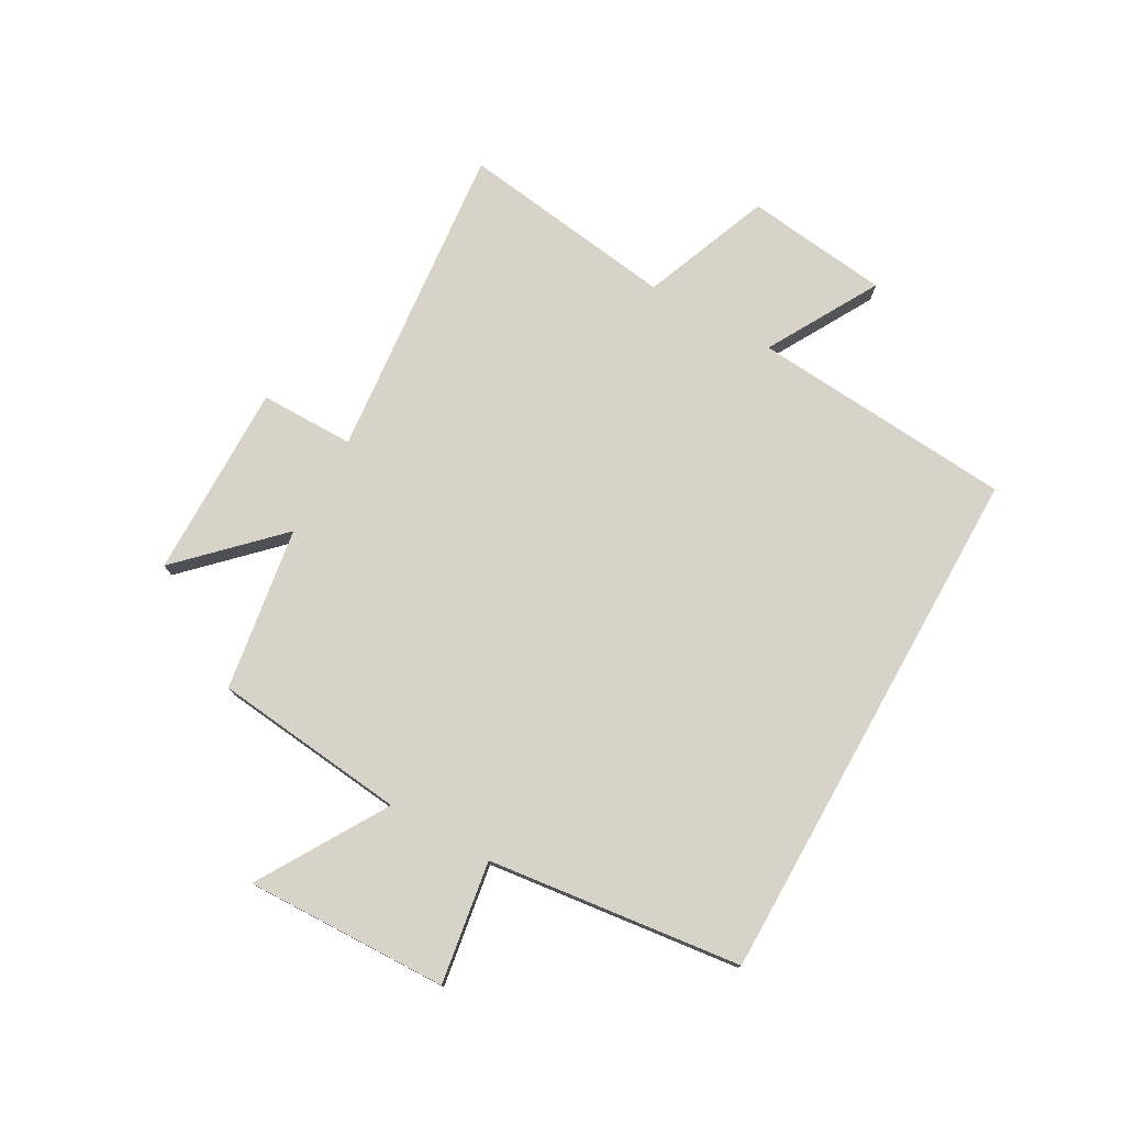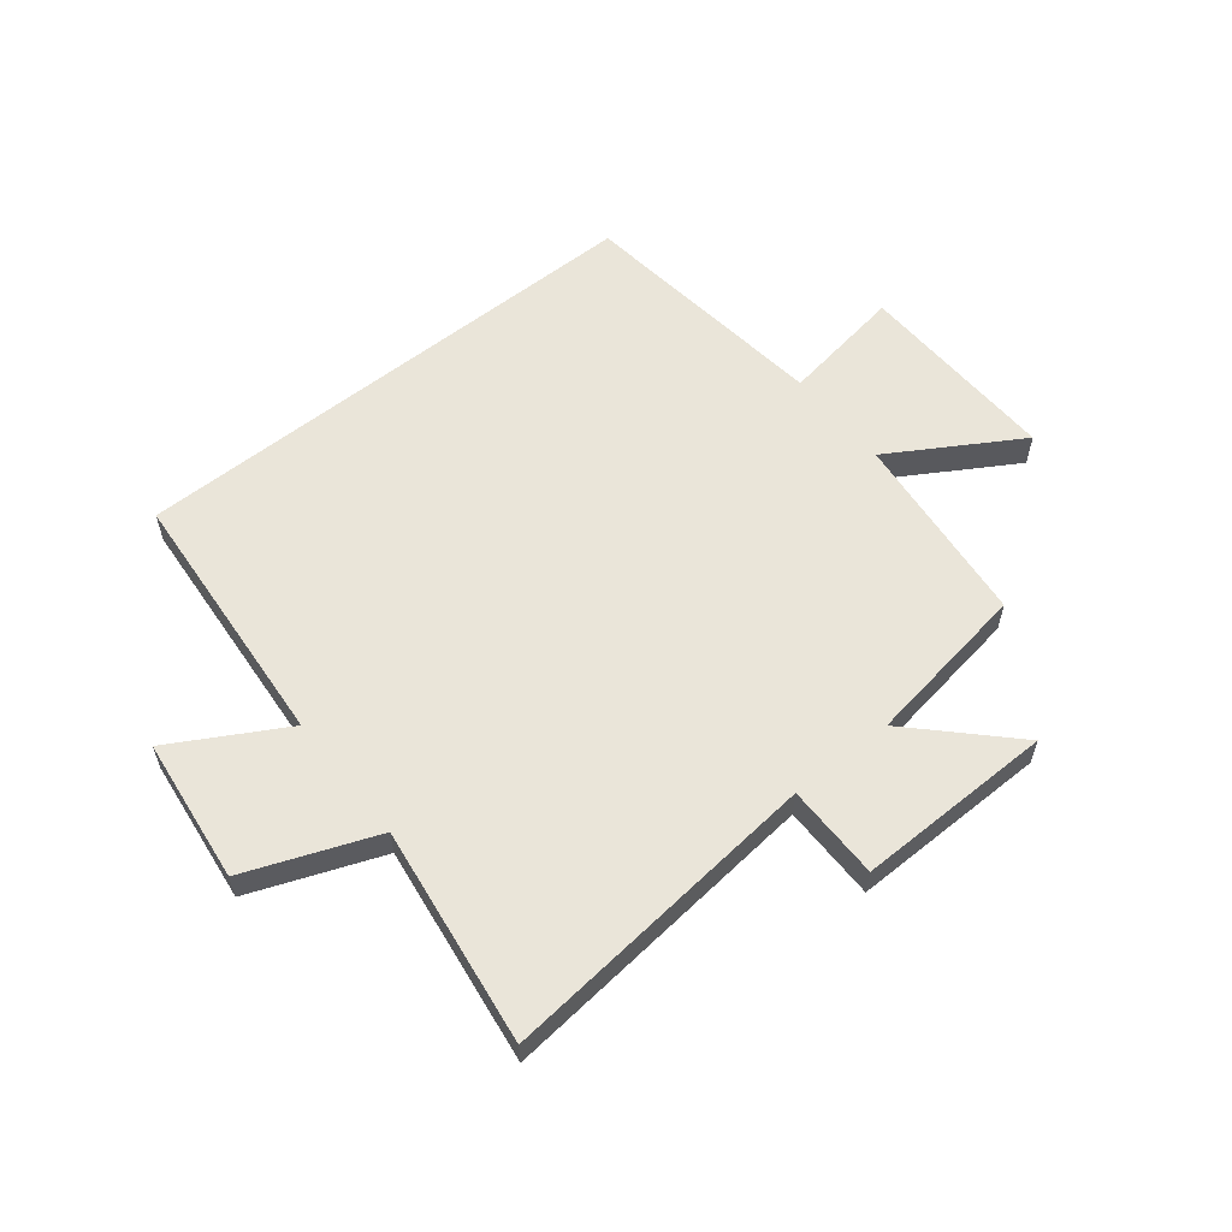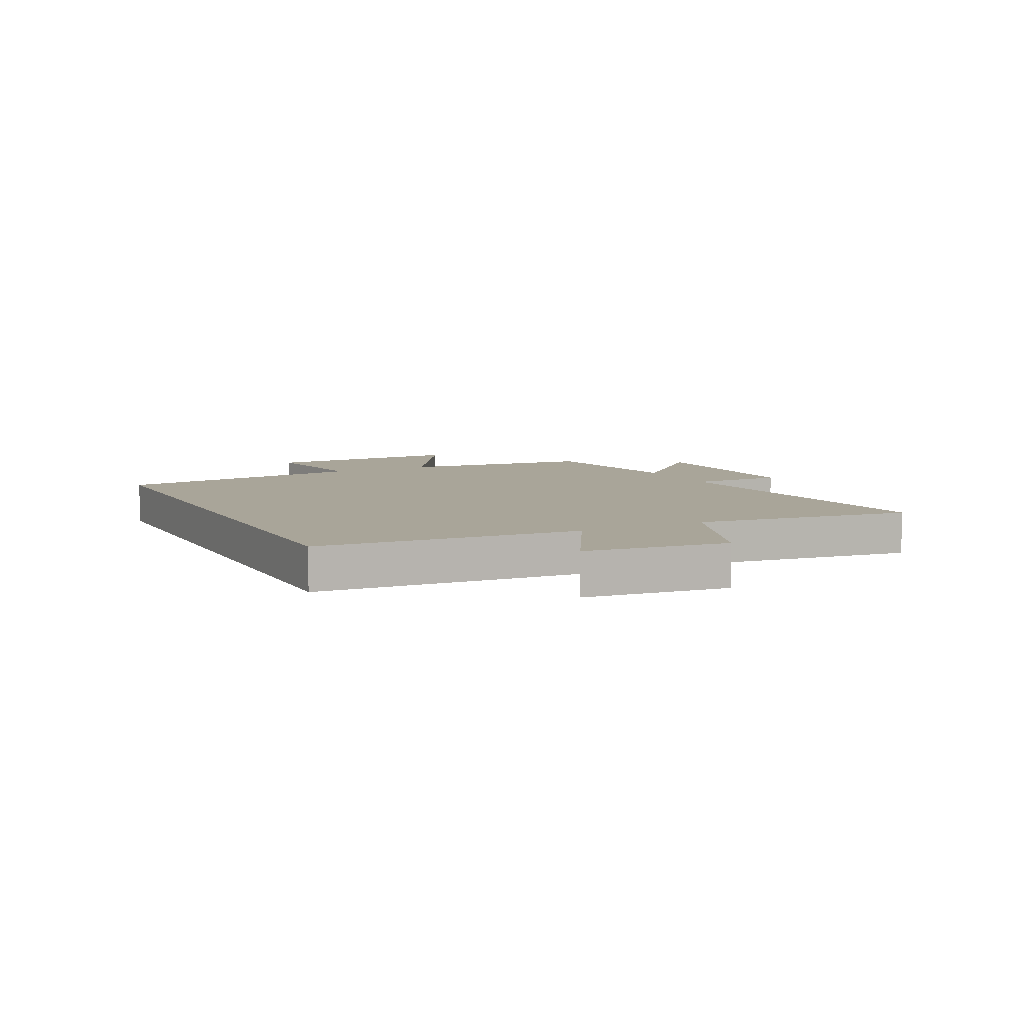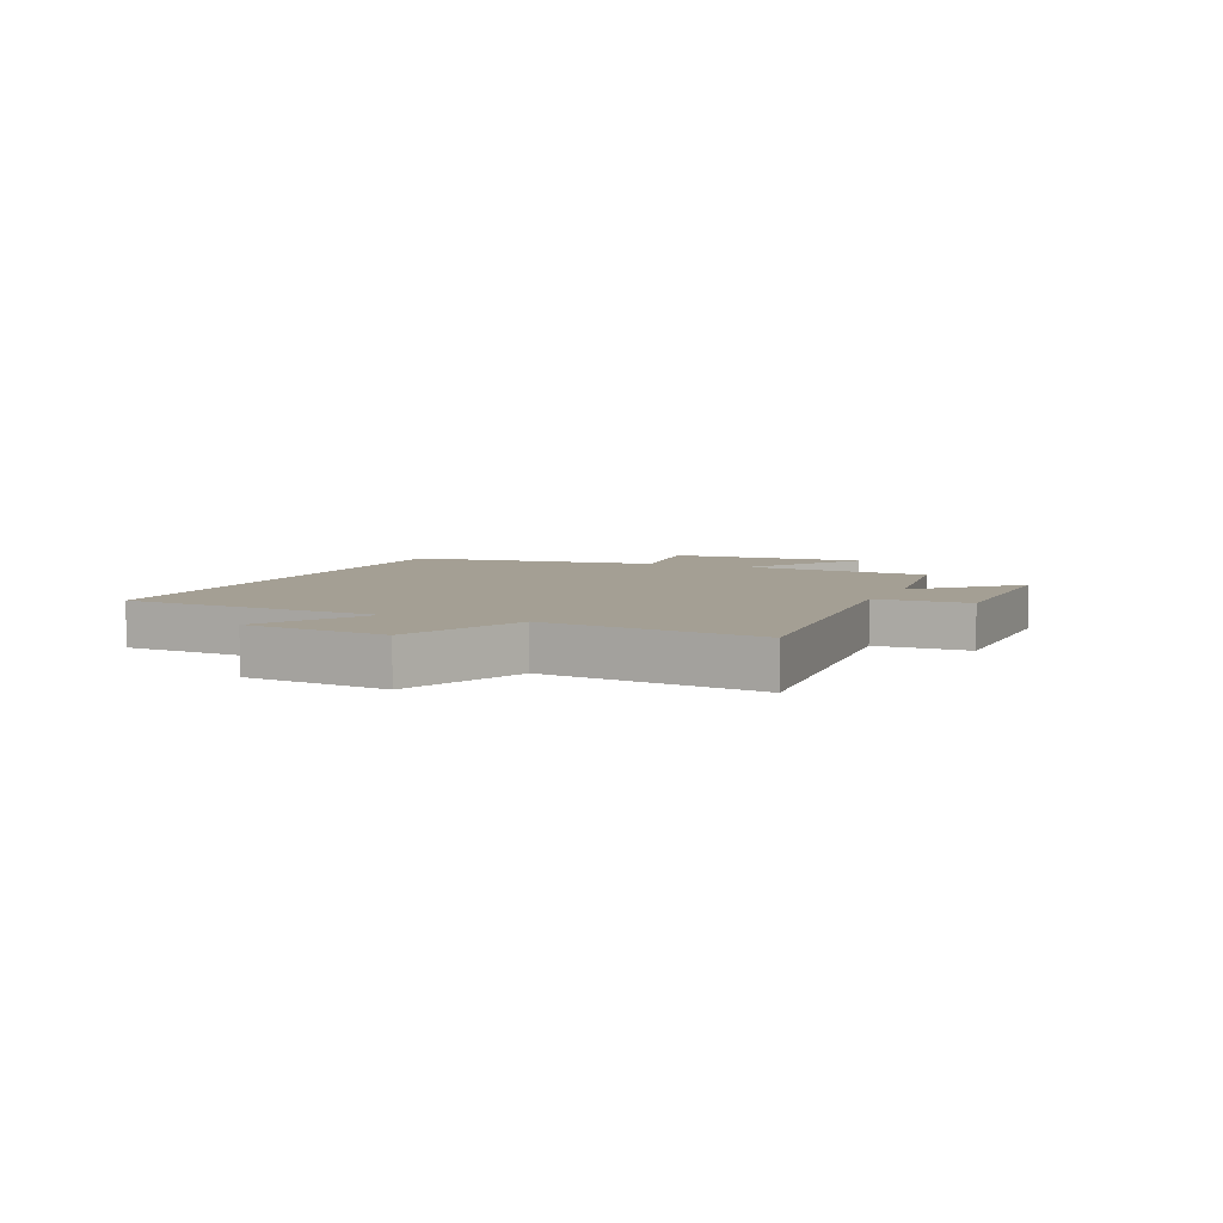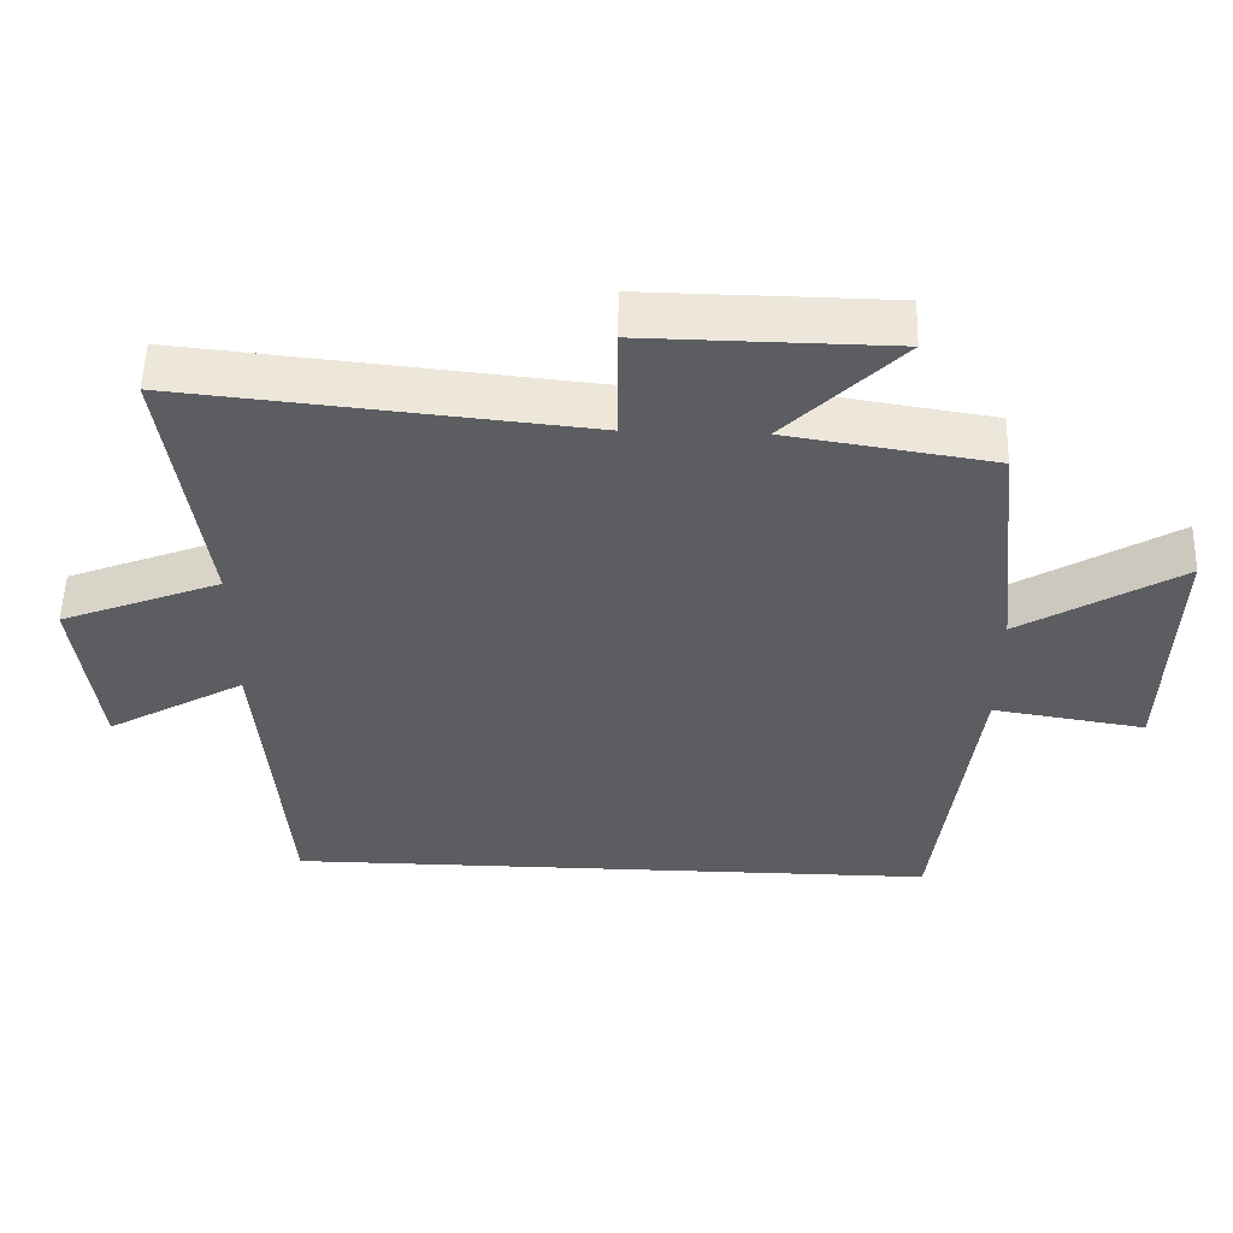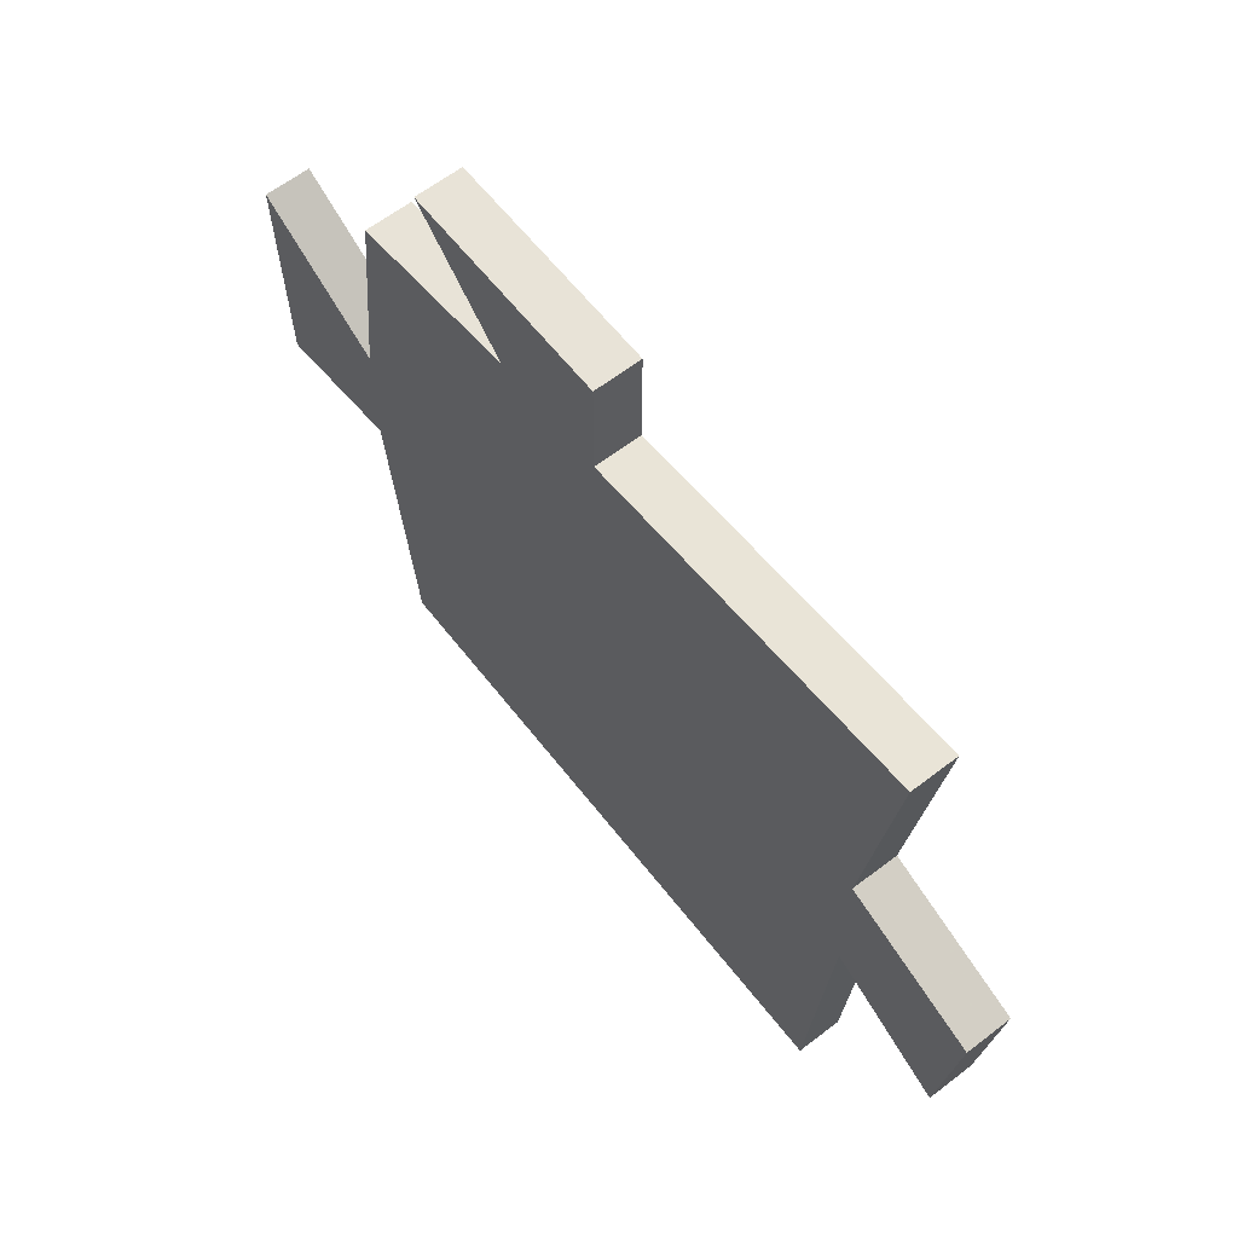
<metadata>
{"format":"obj","ext":"obj","renderer":"f3d","projection":"perspective","resolution":1024,"background":"white","views":[{"elev":76.4,"azim":119.3,"up":"+Y"},{"elev":58.5,"azim":-38.7,"up":"+Y"},{"elev":7.4,"azim":-116.9,"up":"+Y"},{"elev":5.6,"azim":-66.3,"up":"+Y"},{"elev":54.0,"azim":1.7,"up":"+Z"},{"elev":62.4,"azim":-127.9,"up":"+Z"}]}
</metadata>
<code>
v -0.552 0.07 0.555
v 0.001 0.07 0.5
v 0.001 0.07 0.663
v 0.339 0.07 0.659
v 0.181 0.07 0.5
v 0.464 0.07 0.456
v 0.5 0.07 0.122
v 0.72 0.07 0.255
v 0.71 0.07 -0.095
v 0.5 0.07 -0.062
v 0.447 0.07 -0.5
v -0.464 0.07 -0.5
v -0.5 0.07 -0.046
v -0.692 0.07 -0.155
v -0.722 0.07 0.093
v -0.5 0.07 0.18
v -0.552 0 0.555
v 0.001 0 0.5
v 0.001 0 0.663
v 0.339 0 0.659
v 0.181 0 0.5
v 0.464 0 0.456
v 0.5 0 0.122
v 0.72 0 0.255
v 0.71 0 -0.095
v 0.5 0 -0.062
v 0.447 0 -0.5
v -0.464 0 -0.5
v -0.5 0 -0.046
v -0.692 0 -0.155
v -0.722 0 0.093
v -0.5 0 0.18
f 13 14 15 16
f 12 13 16
f 11 12 16
f 10 11 16
f 10 16 1 2
f 7 8 9 10
f 7 10 2
f 6 7 2
f 5 6 2
f 2 3 4 5
f 32 31 30 29
f 32 29 28
f 32 28 27
f 32 27 26
f 18 17 32 26
f 26 25 24 23
f 18 26 23
f 18 23 22
f 18 22 21
f 21 20 19 18
f 1 17 18 2
f 2 18 19 3
f 3 19 20 4
f 4 20 21 5
f 5 21 22 6
f 6 22 23 7
f 7 23 24 8
f 8 24 25 9
f 9 25 26 10
f 10 26 27 11
f 11 27 28 12
f 12 28 29 13
f 13 29 30 14
f 14 30 31 15
f 15 31 32 16
f 16 32 17 1

</code>
